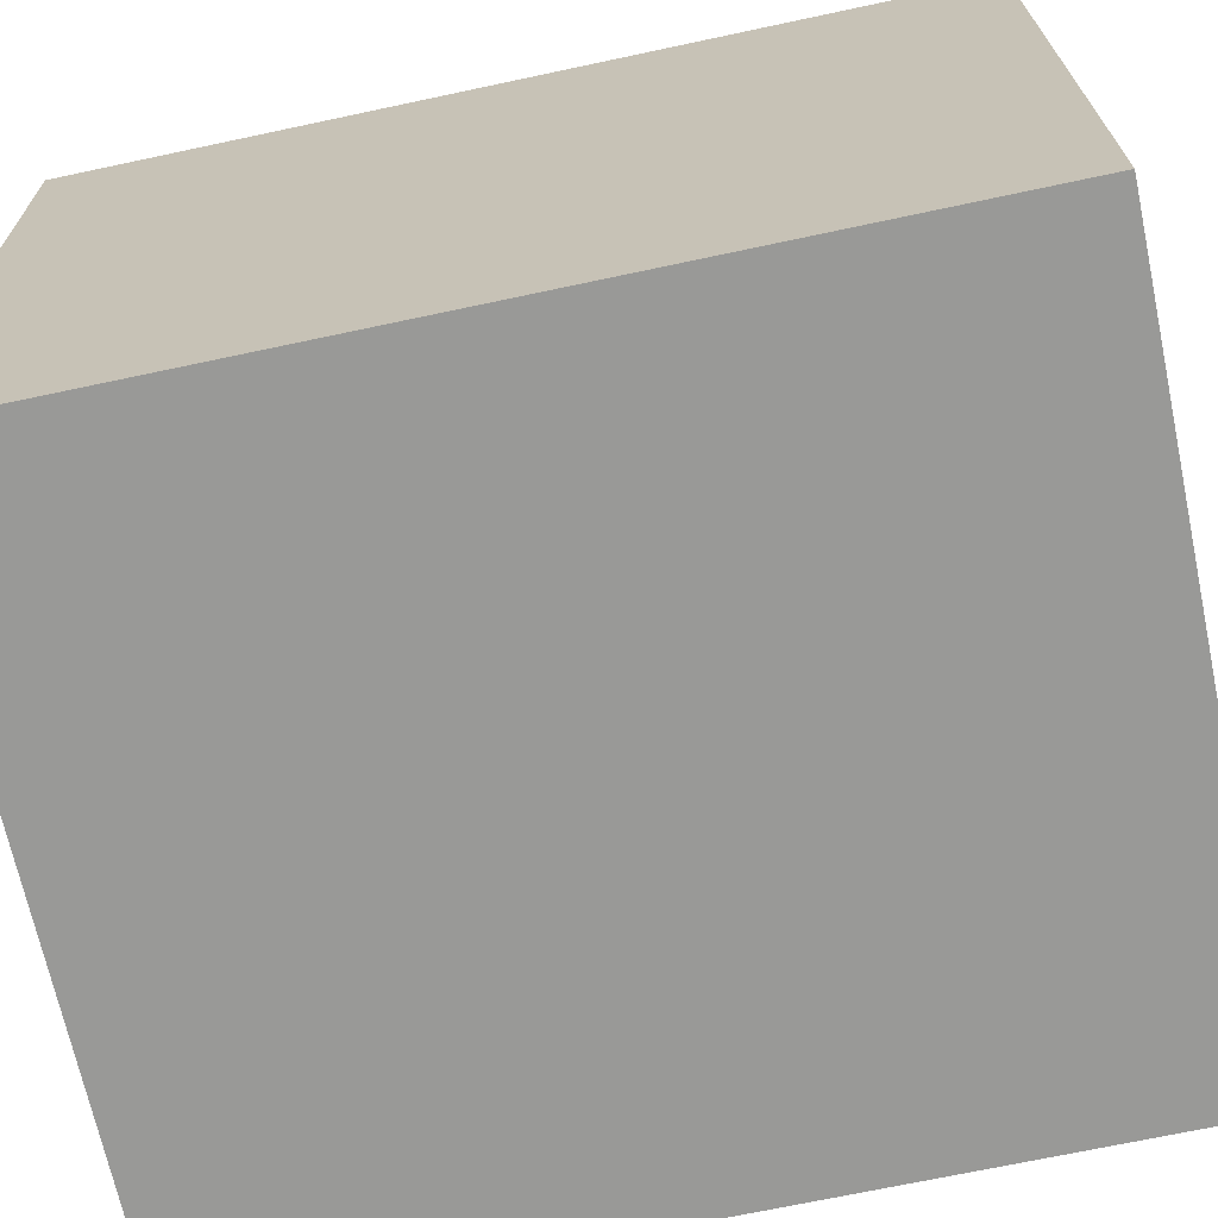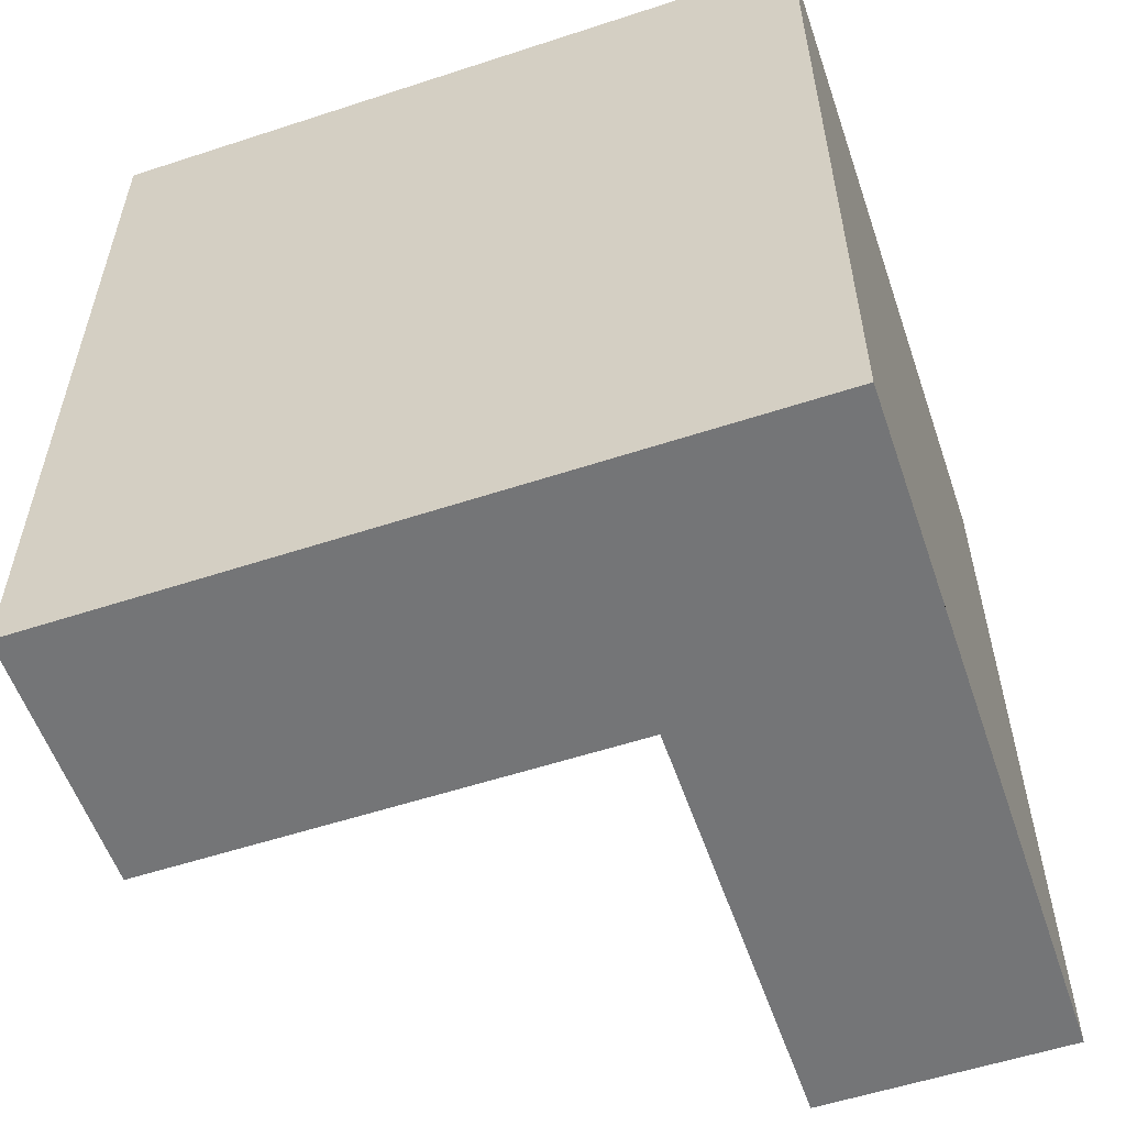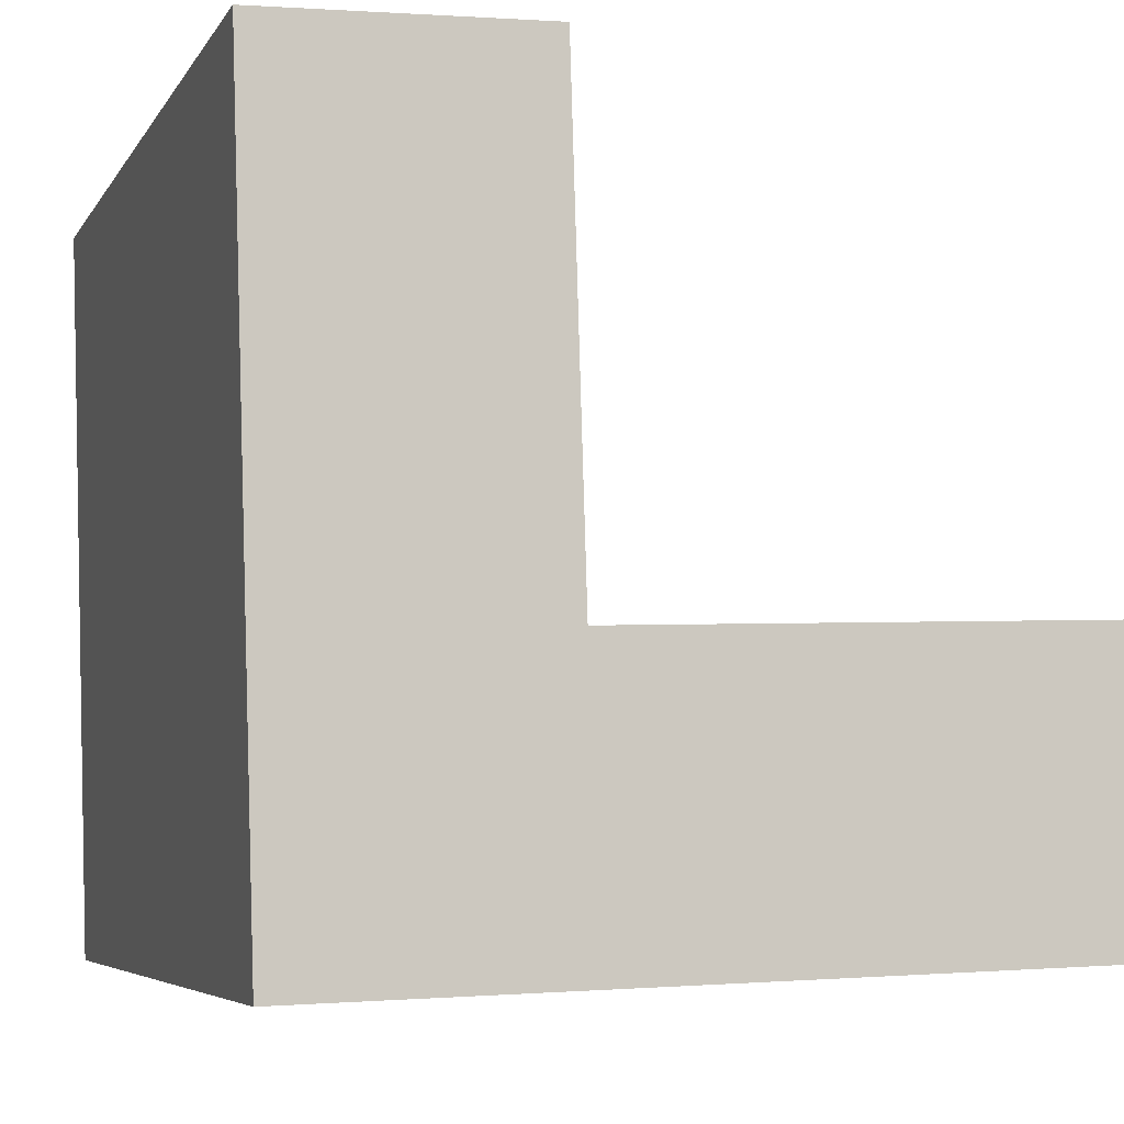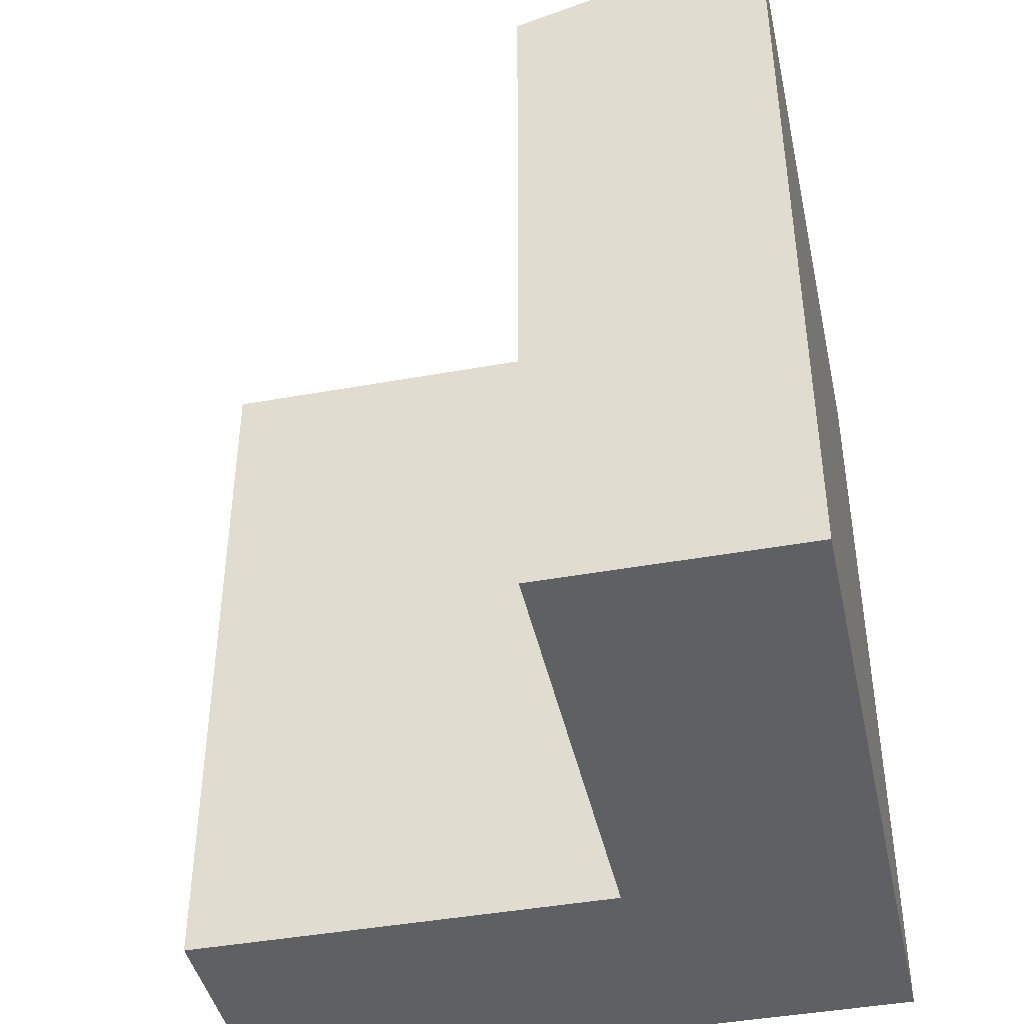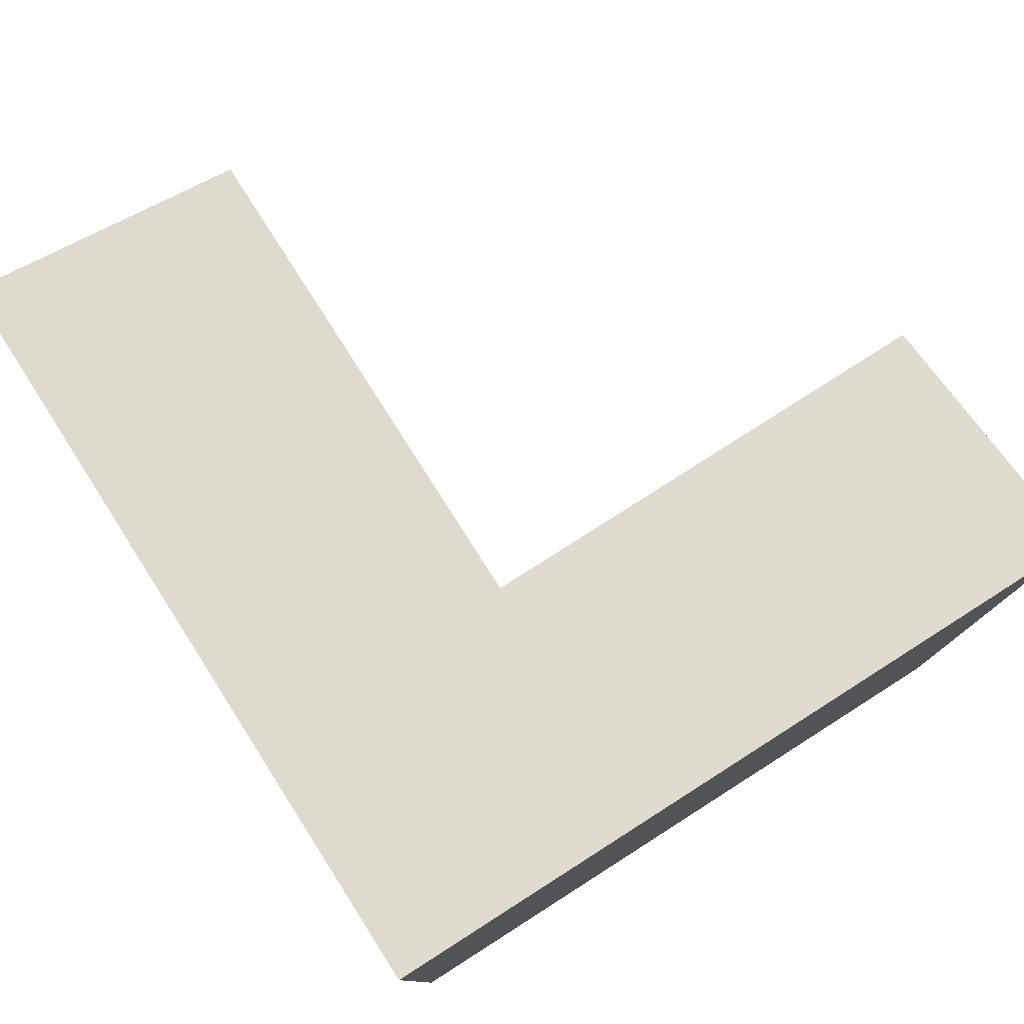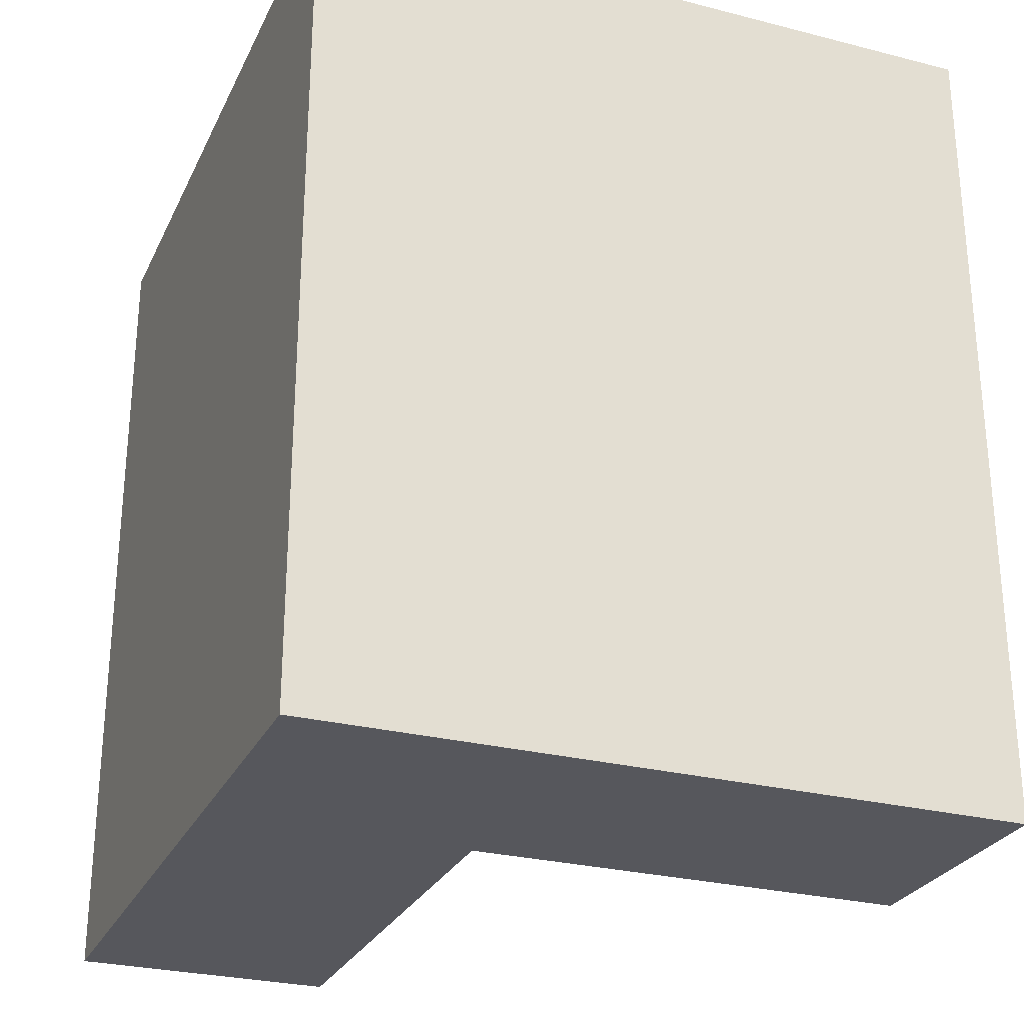
<metadata>
{"format":"obj","ext":"obj","renderer":"f3d","projection":"perspective","resolution":1024,"background":"white","views":[{"elev":-70.5,"azim":-78.0,"up":"+Z"},{"elev":-56.5,"azim":-162.9,"up":"+Y"},{"elev":-5.4,"azim":-16.8,"up":"+Z"},{"elev":-42.9,"azim":100.4,"up":"+Y"},{"elev":78.9,"azim":-124.3,"up":"+Y"},{"elev":-27.5,"azim":-113.2,"up":"+Y"}]}
</metadata>
<code>
v  18.51 1.036e-15 -16.92
v  6.74 21.18 -17.29
v  18.51 21.18 -16.92
v  0.5414 21.18 -17.49
v  0.541 1.071e-15 -17.49
v  6.739 1.059e-15 -17.29
v  0.3412 21.18 -11.02
v  0.0004515 21.18 -0.0006714
v  0 0 0
v  0.3407 6.745e-16 -11.02
v  18.3 19.31 -10.45
v  18.3 6.399e-16 -10.45
v  6.539 19.31 -10.82
v  6.539 6.625e-16 -10.82
v  6.199 19.31 0.1929
v  6.198 -1.185e-17 0.1935
g defaultobject
f 1 2 3
f 2 1 4
f 4 1 5
f 5 1 6
f 5 7 4
f 7 5 8
f 8 5 9
f 9 5 10
f 1 11 12
f 11 1 3
f 12 13 14
f 13 12 11
f 14 15 16
f 15 14 13
f 16 8 9
f 8 16 15
f 7 13 4
f 13 7 8
f 13 8 15
f 3 13 11
f 13 3 2
f 13 2 4
f 9 14 16
f 14 9 10
f 14 1 12
f 1 14 10
f 1 10 6
f 6 10 5

</code>
